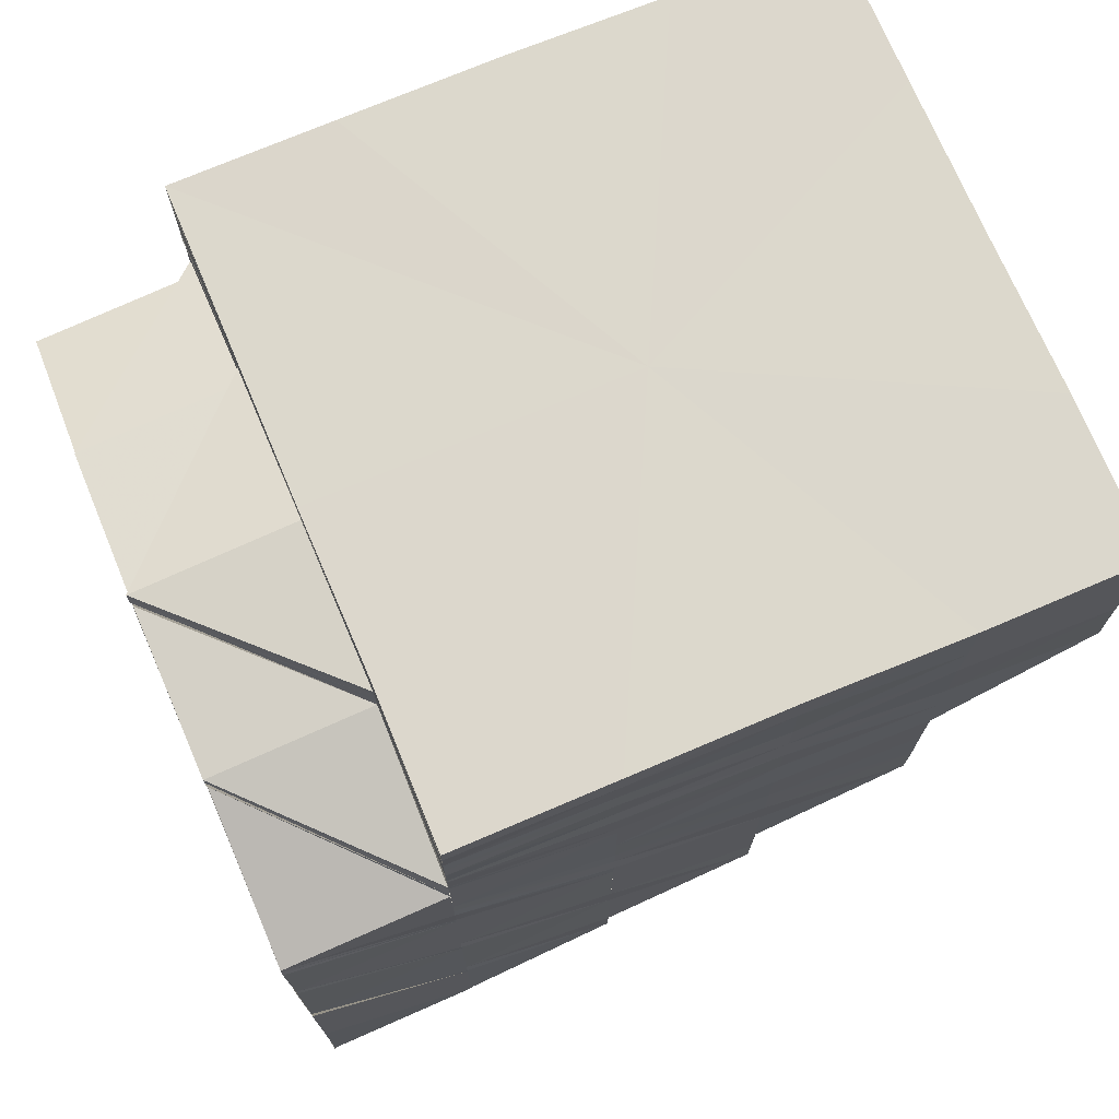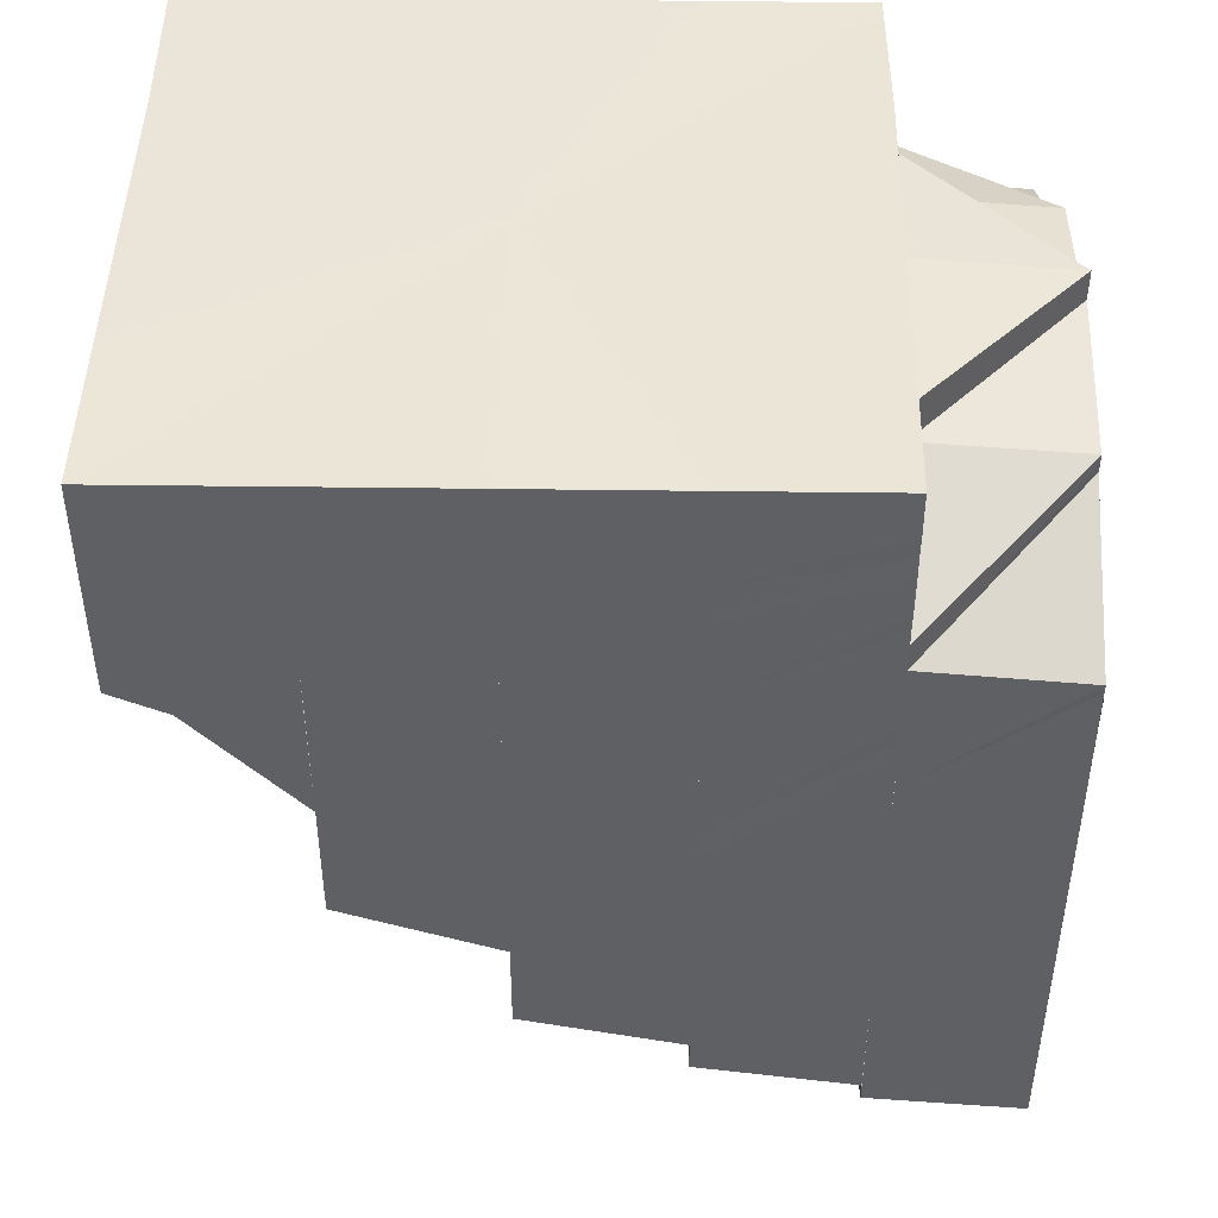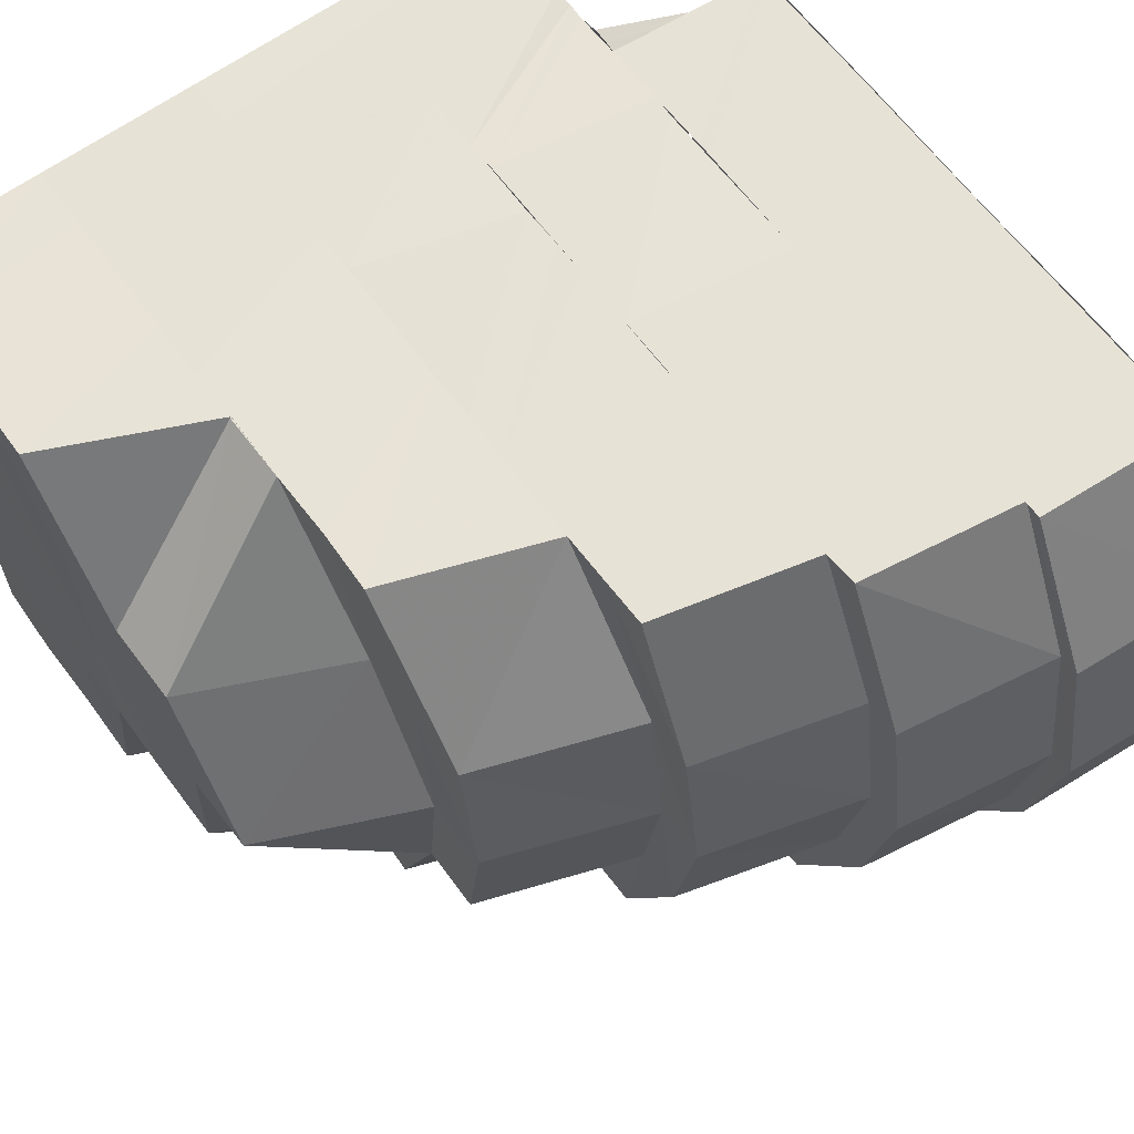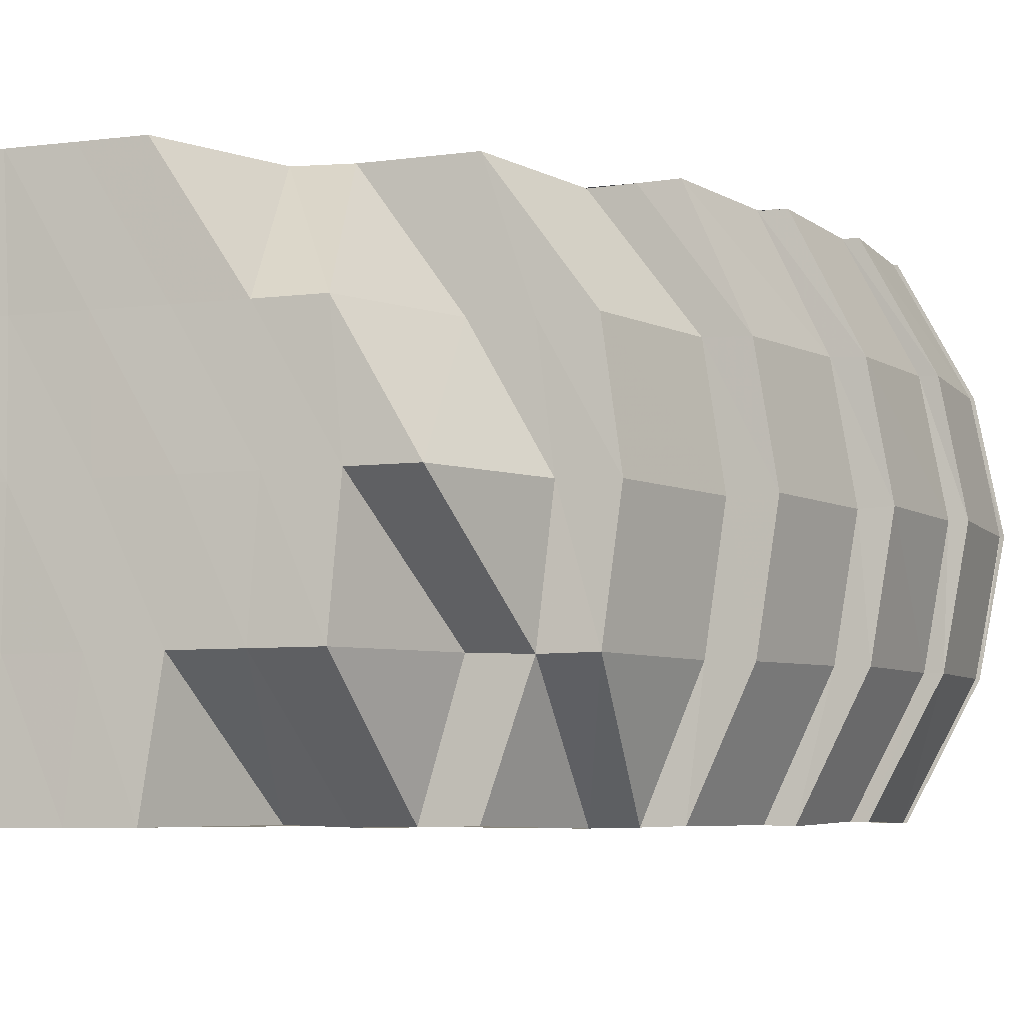
<metadata>
{"format":"obj","ext":"obj","renderer":"f3d","projection":"perspective","resolution":1024,"background":"white","views":[{"elev":72.8,"azim":-23.0,"up":"+Z"},{"elev":45.6,"azim":-179.1,"up":"+Z"},{"elev":63.4,"azim":143.6,"up":"+Y"},{"elev":-6.4,"azim":108.4,"up":"+Y"}]}
</metadata>
<code>
o 18347
v 2176 1871 7.282
v 2176 1871 7.276
v 2176 1871 7.282
v 2176 1871 7.277
v 2176 1871 7.282
v 2176 1871 7.282
v 2176 1871 7.277
v 2176 1871 7.282
v 2176 1871 7.271
v 2176 1871 7.271
v 2176 1871 7.272
v 2176 1871 7.277
v 2176 1871 7.266
v 2176 1871 7.268
v 2176 1871 7.272
v 2176 1871 7.278
v 2176 1871 7.282
v 2176 1871 7.266
v 2176 1871 7.274
v 2176 1871 7.266
v 2176 1871 7.272
v 2176 1871 7.268
v 2176 1871 7.277
v 2176 1871 7.282
v 2176 1871 7.282
v 2176 1871 7.282
v 2176 1871 7.279
v 2176 1871 7.282
v 2176 1871 7.282
v 2176 1871 7.28
v 2176 1871 7.282
v 2176 1871 7.282
v 2176 1871 7.281
v 2176 1871 7.282
v 2176 1871 7.276
v 2176 1871 7.27
v 2176 1871 7.268
v 2176 1871 7.278
v 2176 1871 7.279
v 2176 1871 7.281
v 2176 1871 7.263
v 2176 1871 7.273
v 2176 1871 7.266
v 2176 1871 7.281
v 2176 1871 7.282
v 2176 1871 7.261
v 2176 1871 7.256
v 2176 1871 7.259
v 2176 1871 7.262
v 2176 1871 7.252
v 2176 1871 7.259
v 2176 1871 7.255
v 2176 1871 7.27
v 2176 1871 7.251
v 2176 1871 7.259
v 2176 1871 7.255
v 2176 1871 7.275
v 2176 1871 7.279
v 2176 1871 7.278
v 2176 1871 7.273
v 2176 1871 7.276
v 2176 1871 7.278
v 2176 1871 7.267
v 2176 1871 7.271
v 2176 1871 7.275
v 2176 1871 7.276
v 2176 1871 7.264
v 2176 1871 7.269
v 2176 1871 7.275
v 2176 1871 7.274
v 2176 1871 7.268
v 2176 1871 7.273
v 2176 1871 7.274
v 2176 1871 7.256
v 2176 1871 7.262
v 2176 1871 7.251
v 2176 1871 7.253
v 2176 1871 7.247
v 2176 1871 7.259
v 2176 1871 7.266
v 2176 1871 7.25
v 2176 1871 7.273
v 2176 1871 7.257
v 2176 1871 7.265
v 2176 1871 7.255
v 2176 1871 7.263
v 2176 1871 7.254
v 2176 1871 7.245
v 2176 1871 7.244
v 2176 1871 7.236
v 2176 1871 7.235
v 2176 1871 7.23
v 2176 1871 7.235
v 2176 1871 7.228
v 2176 1871 7.234
v 2176 1871 7.226
v 2176 1871 7.23
v 2176 1871 7.231
v 2176 1871 7.236
v 2176 1871 7.228
v 2176 1871 7.228
v 2176 1871 7.234
v 2176 1871 7.23
v 2176 1871 7.226
v 2176 1871 7.231
v 2176 1871 7.227
v 2176 1871 7.226
v 2176 1871 7.233
v 2176 1871 7.228
v 2176 1871 7.227
v 2176 1871 7.228
v 2176 1871 7.23
v 2176 1871 7.235
v 2176 1871 7.233
v 2176 1871 7.234
v 2176 1871 7.23
v 2176 1871 7.231
v 2176 1871 7.235
v 2176 1871 7.23
v 2176 1871 7.234
v 2176 1871 7.238
v 2176 1871 7.232
v 2176 1871 7.231
v 2176 1871 7.236
v 2176 1871 7.234
v 2176 1871 7.241
v 2176 1871 7.248
v 2176 1871 7.244
v 2176 1871 7.241
v 2176 1871 7.236
v 2176 1871 7.244
v 2176 1871 7.241
v 2176 1871 7.244
v 2176 1871 7.235
v 2176 1871 7.24
v 2176 1871 7.236
v 2176 1871 7.231
v 2176 1871 7.238
v 2176 1871 7.243
v 2176 1871 7.238
v 2176 1871 7.236
v 2176 1871 7.238
v 2176 1871 7.247
v 2176 1871 7.241
v 2176 1871 7.242
v 2176 1871 7.24
v 2176 1871 7.244
v 2176 1871 7.241
v 2176 1871 7.245
v 2176 1871 7.244
v 2176 1871 7.236
v 2176 1871 7.238
v 2176 1871 7.248
v 2176 1871 7.252
v 2176 1871 7.241
v 2176 1871 7.244
v 2176 1871 7.254
v 2176 1871 7.255
v 2176 1871 7.262
v 2176 1871 7.242
v 2176 1871 7.236
v 2176 1871 7.235
v 2176 1871 7.236
v 2176 1871 7.231
v 2176 1871 7.263
v 2176 1871 7.269
v 2176 1871 7.27
v 2176 1871 7.257
v 2176 1871 7.265
v 2176 1871 7.274
v 2176 1871 7.269
v 2176 1871 7.269
v 2176 1871 7.268
v 2176 1871 7.261
v 2176 1871 7.269
v 2176 1871 7.259
v 2176 1871 7.266
v 2176 1871 7.253
v 2176 1871 7.25
v 2176 1871 7.262
v 2176 1871 7.268
v 2176 1871 7.272
v 2176 1871 7.273
v 2176 1871 7.269
v 2176 1871 7.275
v 2176 1871 7.274
v 2176 1871 7.273
v 2176 1871 7.276
v 2176 1871 7.273
v 2176 1871 7.277
v 2176 1871 7.275
v 2176 1871 7.275
v 2176 1871 7.271
v 2176 1871 7.276
v 2176 1871 7.274
v 2176 1871 7.274
v 2176 1871 7.276
v 2176 1871 7.277
v 2176 1871 7.275
v 2176 1871 7.276
v 2176 1871 7.274
v 2176 1871 7.275
v 2176 1871 7.274
v 2176 1871 7.275
v 2176 1871 7.269
v 2176 1871 7.274
v 2176 1871 7.27
v 2176 1871 7.277
v 2176 1871 7.275
v 2176 1871 7.277
v 2176 1871 7.275
v 2176 1871 7.271
v 2176 1871 7.272
v 2176 1871 7.272
v 2176 1871 7.276
v 2176 1871 7.269
v 2176 1871 7.274
v 2176 1871 7.262
v 2176 1871 7.269
v 2176 1871 7.261
v 2176 1871 7.269
v 2176 1871 7.26
v 2176 1871 7.269
v 2176 1871 7.251
v 2176 1871 7.251
v 2176 1871 7.241
v 2176 1871 7.241
v 2176 1871 7.233
v 2176 1871 7.227
v 2176 1871 7.233
v 2176 1871 7.227
v 2176 1871 7.233
v 2176 1871 7.25
v 2176 1871 7.241
v 2176 1871 7.25
v 2176 1871 7.259
v 2176 1871 7.267
v 2176 1871 7.273
v 2176 1871 7.275
v 2176 1871 7.275
v 2176 1871 7.273
v 2176 1871 7.273
v 2176 1871 7.267
v 2176 1871 7.259
v 2176 1871 7.25
v 2176 1871 7.241
v 2176 1871 7.233
v 2176 1871 7.233
v 2176 1871 7.227
v 2176 1871 7.227
v 2176 1871 7.226
v 2176 1871 7.227
v 2176 1871 7.228
v 2176 1871 7.226
v 2176 1871 7.234
v 2176 1871 7.233
v 2176 1871 7.226
v 2176 1871 7.228
v 2176 1871 7.227
v 2176 1871 7.234
v 2176 1871 7.225
v 2176 1871 7.241
v 2176 1871 7.234
v 2176 1871 7.235
v 2176 1871 7.23
v 2176 1871 7.241
v 2176 1871 7.25
v 2176 1871 7.251
v 2176 1871 7.251
v 2176 1871 7.26
v 2176 1871 7.26
v 2176 1871 7.268
v 2176 1871 7.273
v 2176 1871 7.268
v 2176 1871 7.273
v 2176 1871 7.267
v 2176 1871 7.275
v 2176 1871 7.273
v 2176 1871 7.273
v 2176 1871 7.275
v 2176 1871 7.268
v 2176 1871 7.269
v 2176 1871 7.273
v 2176 1871 7.269
v 2176 1871 7.274
v 2176 1871 7.269
v 2176 1871 7.275
v 2176 1871 7.273
v 2176 1871 7.273
v 2176 1871 7.267
v 2176 1871 7.268
v 2176 1871 7.273
v 2176 1871 7.268
v 2176 1871 7.273
v 2176 1871 7.269
v 2176 1871 7.269
v 2176 1871 7.282
v 2176 1871 7.281
v 2176 1871 7.282
v 2176 1871 7.279
v 2176 1871 7.282
v 2176 1871 7.278
v 2176 1871 7.28
v 2176 1871 7.281
v 2176 1871 7.282
v 2176 1871 7.282
v 2176 1871 7.281
v 2176 1871 7.282
v 2176 1871 7.282
v 2176 1871 7.281
v 2176 1871 7.282
v 2176 1871 7.281
v 2176 1871 7.279
v 2176 1871 7.28
v 2176 1871 7.28
v 2176 1871 7.279
v 2176 1871 7.281
v 2176 1871 7.28
v 2176 1871 7.279
v 2176 1871 7.278
v 2176 1871 7.28
v 2176 1871 7.276
v 2176 1871 7.278
v 2176 1871 7.275
v 2176 1871 7.279
v 2176 1871 7.279
v 2176 1871 7.278
v 2176 1871 7.278
v 2176 1871 7.274
v 2176 1871 7.278
v 2176 1871 7.279
v 2176 1871 7.273
v 2176 1871 7.277
v 2176 1871 7.279
v 2176 1871 7.279
v 2176 1871 7.279
v 2176 1871 7.278
v 2176 1871 7.28
v 2176 1871 7.279
v 2176 1871 7.278
v 2176 1871 7.279
v 2176 1871 7.276
v 2176 1871 7.277
v 2176 1871 7.275
v 2176 1871 7.278
v 2176 1871 7.272
v 2176 1871 7.276
v 2176 1871 7.279
v 2176 1871 7.278
v 2176 1871 7.279
v 2176 1871 7.278
v 2176 1871 7.276
v 2176 1871 7.278
v 2176 1871 7.278
v 2176 1871 7.275
v 2176 1871 7.276
v 2176 1871 7.277
v 2176 1871 7.277
v 2176 1871 7.274
v 2176 1871 7.276
v 2176 1871 7.273
v 2176 1871 7.275
v 2176 1871 7.276
v 2176 1871 7.274
v 2176 1871 7.277
v 2176 1871 7.277
v 2176 1871 7.276
v 2176 1871 7.271
v 2176 1871 7.273
v 2176 1871 7.275
v 2176 1871 7.276
v 2176 1871 7.267
v 2176 1871 7.264
v 2176 1871 7.27
v 2176 1871 7.273
v 2176 1871 7.278
v 2176 1871 7.275
v 2176 1871 7.266
v 2176 1871 7.27
v 2176 1871 7.268
v 2176 1871 7.263
v 2176 1871 7.268
v 2176 1871 7.272
v 2176 1871 7.262
v 2176 1871 7.263
v 2176 1871 7.259
v 2176 1871 7.259
v 2176 1871 7.261
v 2176 1871 7.255
v 2176 1871 7.256
v 2176 1871 7.251
v 2176 1871 7.255
v 2176 1871 7.251
v 2176 1871 7.256
v 2176 1871 7.252
v 2176 1871 7.247
v 2176 1871 7.244
v 2176 1871 7.26
v 2176 1871 7.255
v 2176 1871 7.251
v 2176 1871 7.255
v 2176 1871 7.251
v 2176 1871 7.255
v 2176 1871 7.259
v 2176 1871 7.251
v 2176 1871 7.246
v 2176 1871 7.247
v 2176 1871 7.243
v 2176 1871 7.282
v 2176 1871 7.281
v 2176 1871 7.282
v 2176 1871 7.279
v 2176 1871 7.28
v 2176 1871 7.282
v 2176 1871 7.282
v 2176 1871 7.278
v 2176 1871 7.279
v 2176 1871 7.282
v 2176 1871 7.282
v 2176 1871 7.278
v 2176 1871 7.282
v 2176 1871 7.282
v 2176 1871 7.277
v 2176 1871 7.282
v 2176 1871 7.276
v 2176 1871 7.274
v 2176 1871 7.277
v 2176 1871 7.272
v 2176 1871 7.277
v 2176 1871 7.282
v 2176 1871 7.271
v 2176 1871 7.282
v 2176 1871 7.282
v 2176 1871 7.277
v 2176 1871 7.272
v 2176 1871 7.268
v 2176 1871 7.263
v 2176 1871 7.282
v 2176 1871 7.282
v 2176 1871 7.282
v 2176 1871 7.282
v 2176 1871 7.282
v 2176 1871 7.282
v 2176 1871 7.282
v 2176 1871 7.282
v 2176 1871 7.282
v 2176 1871 7.282
v 2176 1871 7.282
v 2176 1871 7.282
v 2176 1871 7.282
v 2176 1871 7.282
v 2176 1871 7.282
v 2176 1871 7.282
v 2176 1871 7.282
v 2176 1871 7.282
f 1 2 3
f 3 4 5
f 2 4 6
f 4 7 8
f 2 9 4
f 10 11 7
f 9 10 4
f 4 10 12
f 13 14 11
f 10 13 15
f 12 16 17
f 9 18 10
f 18 13 10
f 15 19 16
f 20 18 9
f 21 22 19
f 23 21 16
f 24 23 25
f 25 16 26
f 16 19 27
f 16 27 28
f 26 27 29
f 29 30 31
f 27 30 32
f 30 33 34
f 19 35 27
f 27 35 30
f 19 36 35
f 37 36 19
f 35 38 30
f 38 39 33
f 30 38 40
f 37 41 36
f 36 42 35
f 35 42 38
f 36 43 42
f 40 44 45
f 46 41 37
f 13 46 37
f 46 47 41
f 47 48 41
f 48 49 43
f 47 50 48
f 51 52 49
f 43 49 53
f 43 53 42
f 52 54 55
f 56 55 49
f 42 53 57
f 42 57 38
f 38 57 58
f 57 59 39
f 53 60 57
f 60 61 59
f 57 60 62
f 53 63 60
f 63 64 60
f 64 65 61
f 60 64 66
f 63 67 64
f 55 67 63
f 64 68 69
f 68 70 65
f 71 72 70
f 68 71 73
f 55 74 67
f 74 75 67
f 76 74 55
f 74 77 75
f 76 78 74
f 77 79 75
f 79 80 71
f 77 81 79
f 71 80 82
f 79 83 80
f 83 84 80
f 83 85 84
f 85 86 84
f 85 87 86
f 88 87 85
f 88 89 87
f 90 89 88
f 90 91 89
f 92 93 90
f 94 95 91
f 96 94 97
f 98 97 99
f 100 96 101
f 102 100 103
f 101 104 97
f 101 97 105
f 106 107 104
f 108 106 109
f 103 109 101
f 107 110 111
f 112 111 113
f 110 114 115
f 103 101 116
f 116 101 105
f 117 103 116
f 118 119 117
f 116 105 120
f 120 105 121
f 117 116 122
f 122 116 120
f 123 124 121
f 125 117 122
f 120 121 126
f 126 121 127
f 126 127 81
f 128 129 81
f 130 120 126
f 122 120 130
f 131 81 77
f 130 132 133
f 134 122 130
f 125 122 134
f 135 130 131
f 134 130 135
f 135 131 78
f 136 137 125
f 138 136 125
f 139 135 78
f 139 78 76
f 140 134 135
f 140 135 139
f 141 125 134
f 141 134 140
f 142 125 141
f 143 139 76
f 144 142 141
f 145 140 139
f 145 139 143
f 146 141 140
f 146 140 145
f 144 141 146
f 147 148 146
f 149 142 144
f 149 150 142
f 150 151 152
f 153 149 144
f 154 150 149
f 153 155 156
f 157 154 149
f 157 149 153
f 158 157 153
f 159 157 158
f 150 160 161
f 160 162 161
f 163 162 164
f 165 159 158
f 166 159 165
f 167 166 165
f 165 158 168
f 169 165 168
f 170 171 167
f 171 172 159
f 172 173 174
f 175 174 159
f 169 168 176
f 177 169 176
f 176 168 178
f 168 179 178
f 177 176 180
f 181 177 180
f 182 177 181
f 183 182 181
f 183 181 184
f 185 182 183
f 186 187 184
f 188 185 189
f 190 191 188
f 185 192 182
f 192 193 182
f 194 192 185
f 192 195 193
f 195 167 193
f 195 196 167
f 197 195 192
f 194 197 192
f 198 194 199
f 197 200 195
f 200 196 195
f 201 197 194
f 200 202 196
f 201 203 197
f 203 200 197
f 204 201 194
f 205 203 206
f 207 201 204
f 204 194 208
f 209 208 210
f 211 204 208
f 212 207 204
f 212 204 211
f 213 212 211
f 214 211 215
f 207 216 217
f 218 219 207
f 218 220 219
f 220 221 216
f 220 222 223
f 224 222 220
f 224 225 222
f 226 225 224
f 226 227 225
f 228 227 226
f 115 228 226
f 229 230 228
f 231 229 232
f 229 230 233
f 230 234 233
f 234 235 233
f 235 236 233
f 236 237 233
f 237 238 233
f 238 239 233
f 240 241 233
f 242 243 233
f 243 244 233
f 244 245 233
f 245 246 233
f 246 247 233
f 248 247 249
f 247 250 233
f 249 250 251
f 247 250 252
f 253 252 254
f 255 256 253
f 254 257 258
f 258 259 260
f 250 261 257
f 250 261 233
f 251 261 231
f 261 229 259
f 261 229 233
f 262 256 263
f 264 263 265
f 266 262 263
f 267 262 266
f 268 267 266
f 268 266 160
f 269 268 160
f 270 268 269
f 271 270 269
f 271 269 154
f 174 271 154
f 272 271 174
f 273 274 272
f 273 275 274
f 275 276 274
f 277 278 273
f 279 273 272
f 280 273 279
f 279 281 282
f 283 282 284
f 283 279 175
f 285 283 286
f 287 280 279
f 287 279 283
f 288 280 287
f 288 289 280
f 290 289 288
f 291 290 288
f 291 288 292
f 292 288 287
f 293 291 292
f 202 287 283
f 292 287 202
f 202 283 196
f 293 292 294
f 294 292 202
f 223 293 294
f 294 202 200
f 223 294 203
f 203 294 200
f 295 296 203
f 297 298 299
f 298 300 44
f 299 44 301
f 300 302 303
f 58 303 44
f 44 303 304
f 44 304 305
f 301 304 306
f 306 307 308
f 304 307 309
f 307 310 311
f 303 312 304
f 304 312 307
f 303 313 312
f 62 313 303
f 313 314 312
f 312 314 315
f 312 315 307
f 315 316 310
f 307 315 317
f 318 319 315
f 313 320 321
f 302 322 313
f 66 323 313
f 322 324 323
f 315 325 326
f 325 327 316
f 69 328 323
f 324 329 328
f 330 328 331
f 329 332 333
f 73 333 328
f 328 333 334
f 328 335 336
f 333 337 335
f 338 336 339
f 340 341 338
f 342 343 337
f 342 344 343
f 82 342 333
f 333 342 345
f 82 346 347
f 341 348 349
f 331 349 350
f 325 349 351
f 349 352 327
f 348 353 354
f 334 354 349
f 354 355 352
f 349 354 356
f 353 357 358
f 358 359 355
f 360 361 359
f 345 358 354
f 354 358 362
f 358 363 364
f 365 363 358
f 365 366 367
f 364 184 368
f 362 368 369
f 370 186 368
f 371 370 369
f 368 184 372
f 184 373 372
f 369 368 374
f 368 372 374
f 369 374 375
f 376 371 377
f 356 369 377
f 377 369 375
f 374 372 378
f 375 374 379
f 374 378 379
f 379 378 380
f 378 381 382
f 379 382 383
f 372 384 378
f 372 373 384
f 378 384 385
f 373 386 384
f 373 180 386
f 384 387 385
f 384 386 387
f 385 387 388
f 386 389 387
f 180 390 386
f 386 390 389
f 180 176 390
f 176 178 390
f 390 391 392
f 390 178 393
f 387 389 394
f 387 394 388
f 389 395 394
f 385 388 20
f 178 396 393
f 178 179 396
f 179 397 396
f 179 153 397
f 20 388 18
f 388 398 18
f 388 394 398
f 18 398 13
f 398 46 13
f 394 399 398
f 398 399 46
f 399 47 46
f 394 395 399
f 399 400 47
f 395 400 399
f 400 50 47
f 401 402 395
f 50 403 404
f 143 405 403
f 50 143 56
f 406 143 50
f 400 406 50
f 406 145 143
f 395 407 400
f 407 406 400
f 393 407 395
f 393 396 407
f 407 408 406
f 408 145 406
f 396 408 407
f 408 146 145
f 396 397 408
f 397 146 408
f 409 410 411
f 410 412 413
f 411 413 414
f 317 413 415
f 412 376 416
f 326 416 413
f 413 416 417
f 413 417 418
f 414 417 419
f 419 420 421
f 417 420 422
f 420 423 424
f 416 425 417
f 417 425 420
f 416 377 425
f 351 377 416
f 377 375 425
f 425 426 420
f 425 375 426
f 426 383 423
f 420 426 427
f 375 379 426
f 426 379 428
f 427 429 430
f 428 431 429
f 432 429 1
f 433 434 432
f 434 435 429
f 435 436 431
f 436 437 20
f 380 20 431
f 431 20 9
f 431 9 2
f 429 431 2
f 429 2 438
f 439 440 441
f 440 442 441
f 443 439 441
f 442 444 441
f 445 443 441
f 444 446 441
f 447 445 441
f 446 448 441
f 449 447 441
f 448 450 441
f 451 449 441
f 450 452 441
f 453 451 441
f 452 454 441
f 455 453 441
f 454 455 441

</code>
